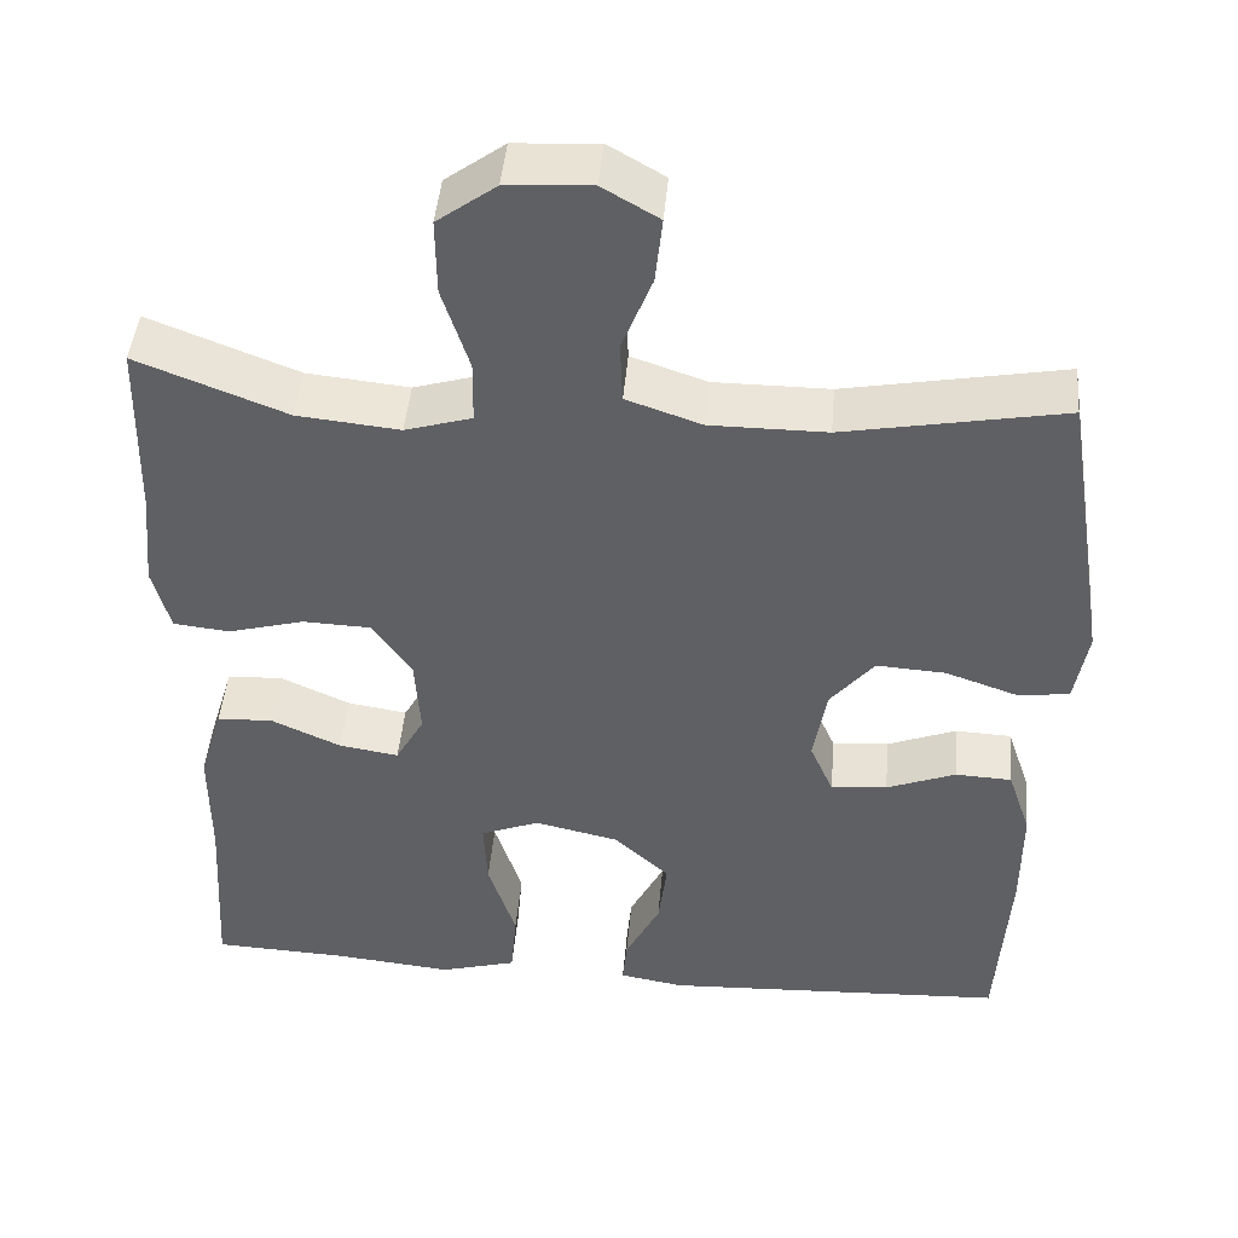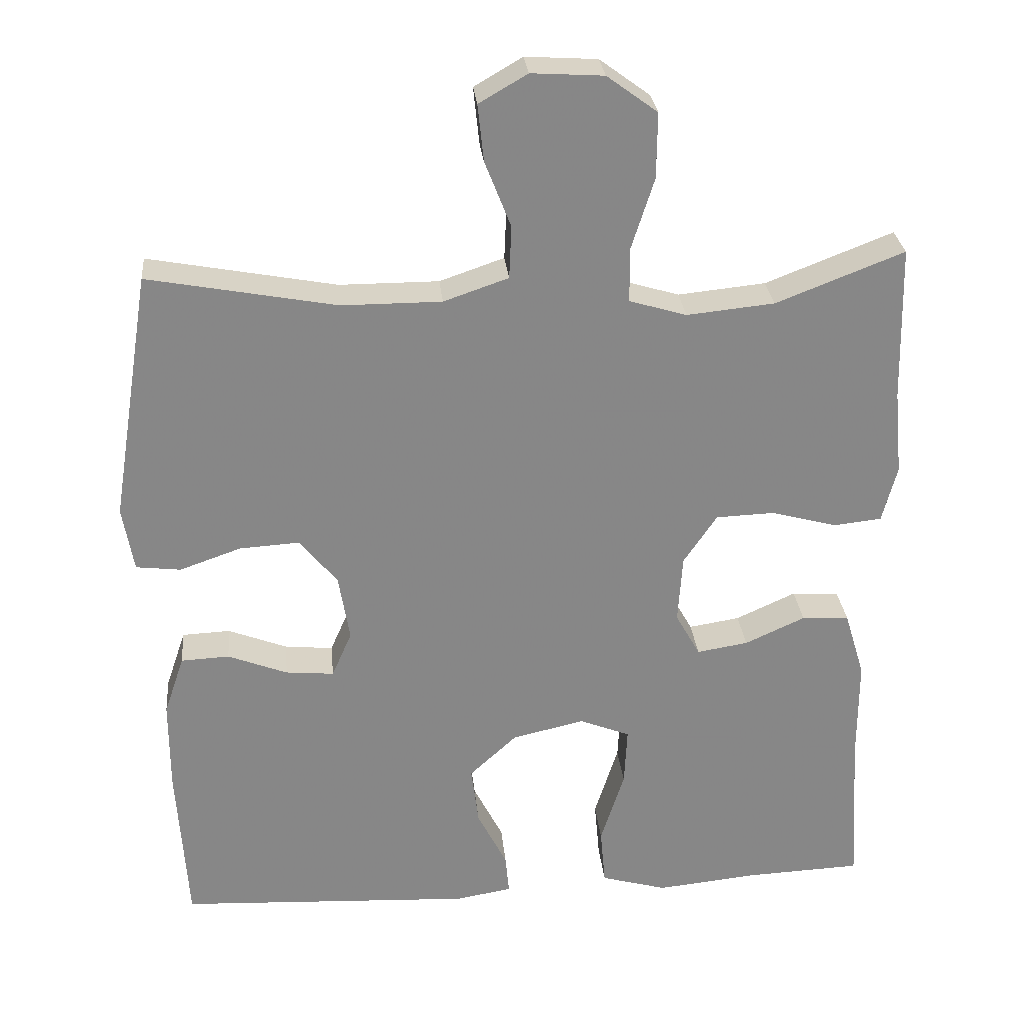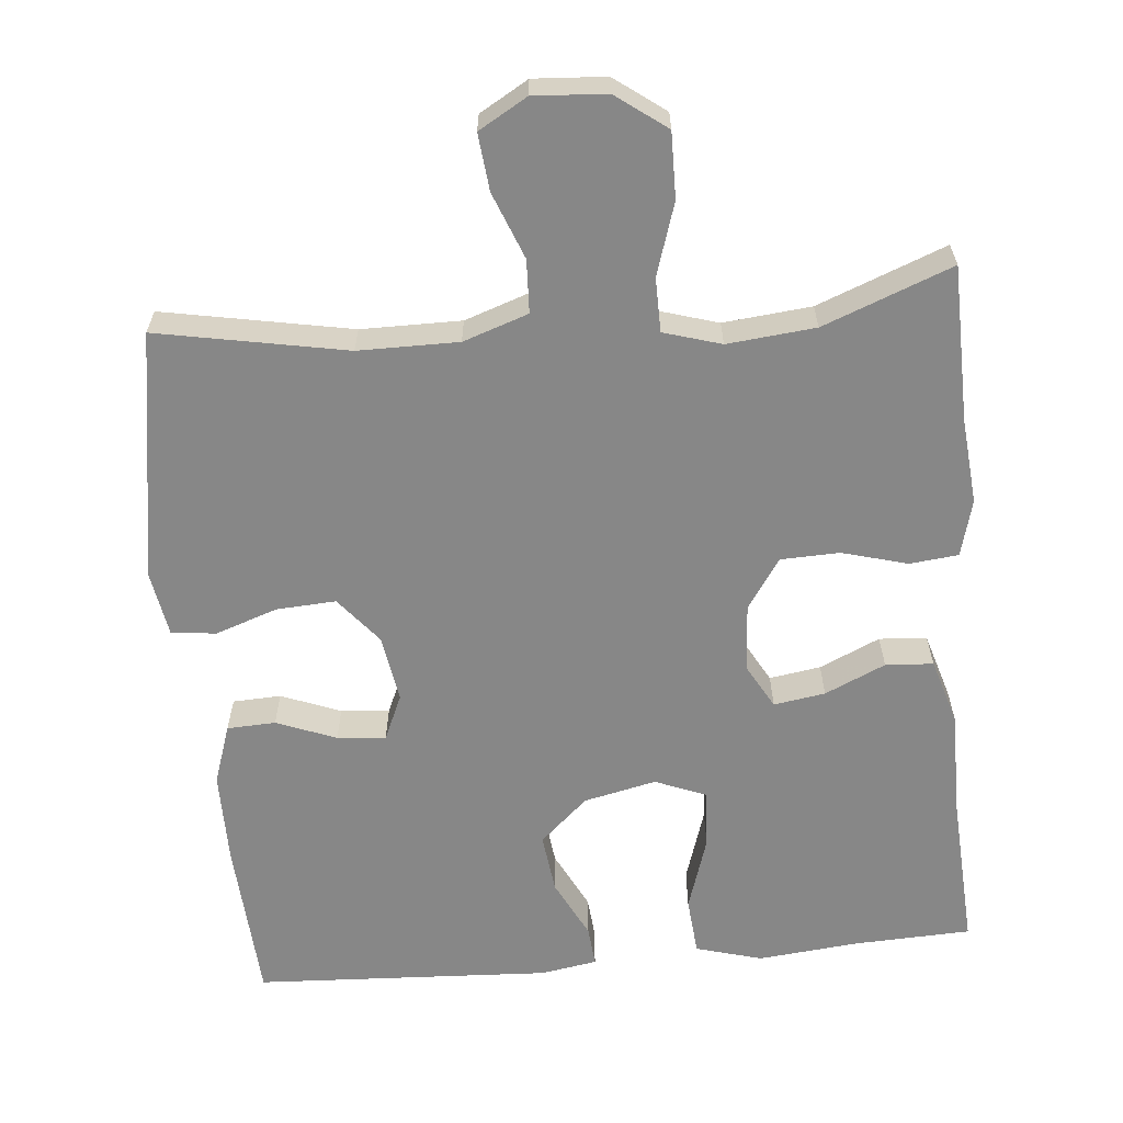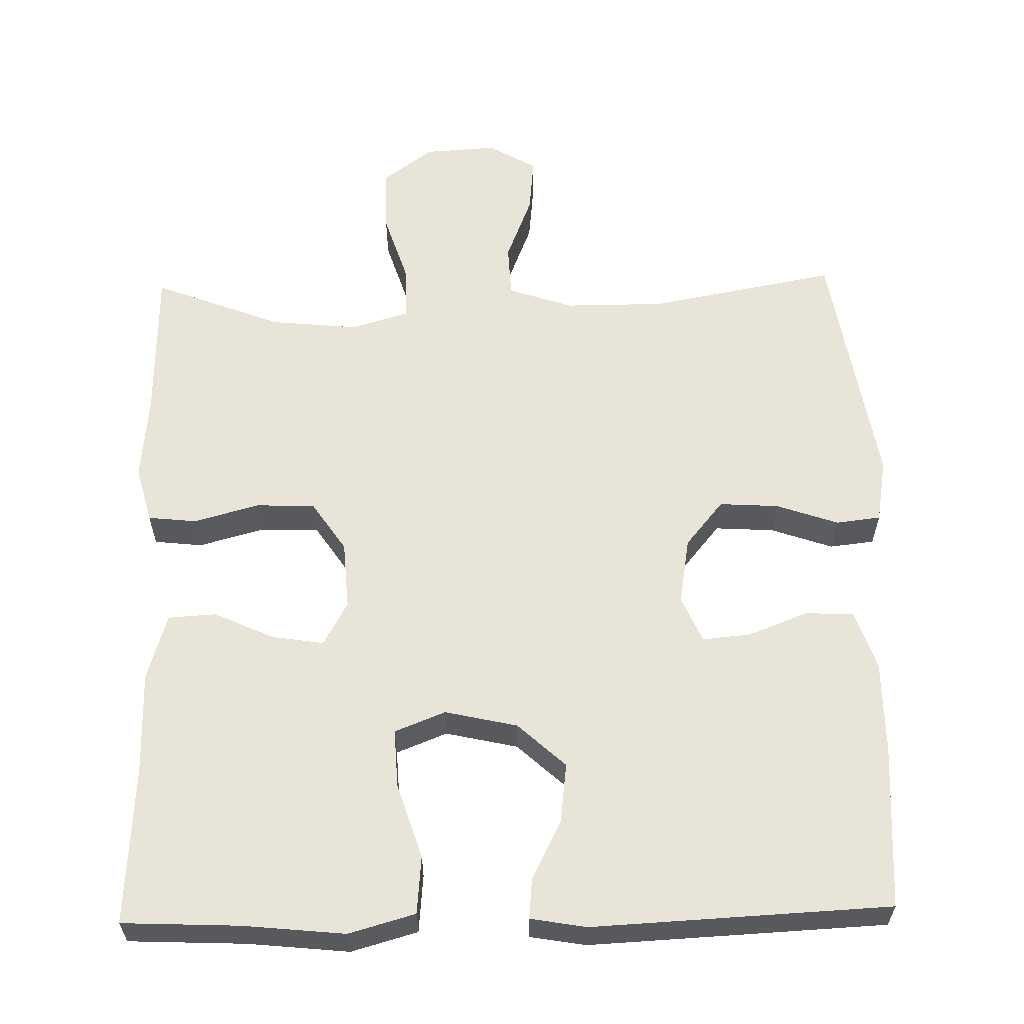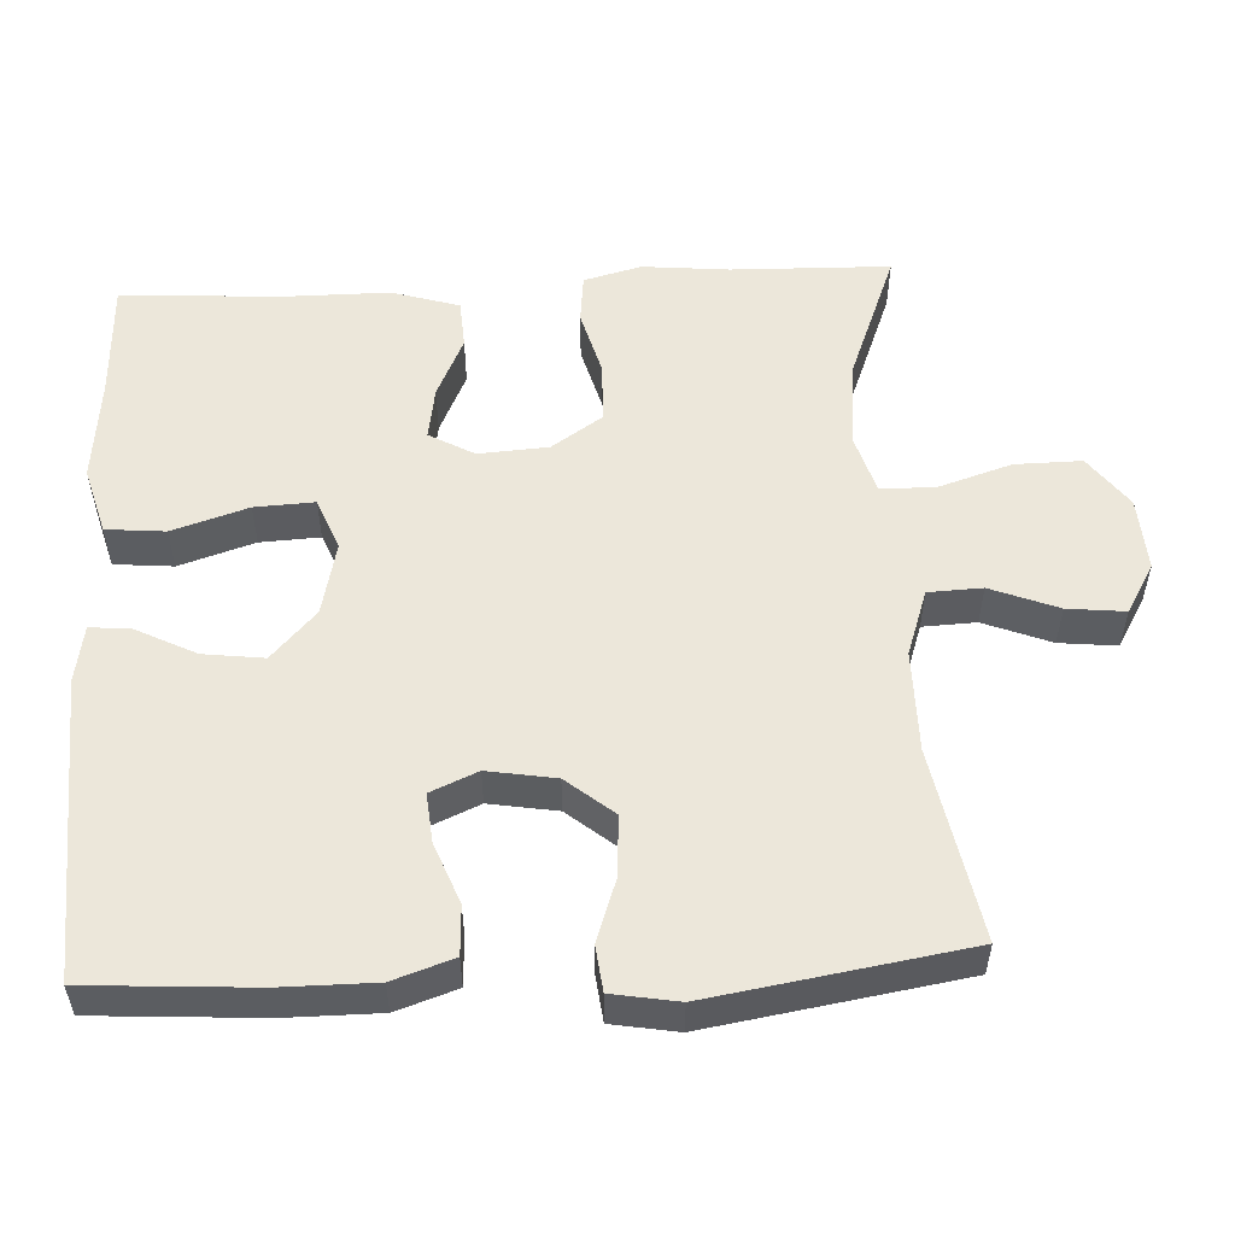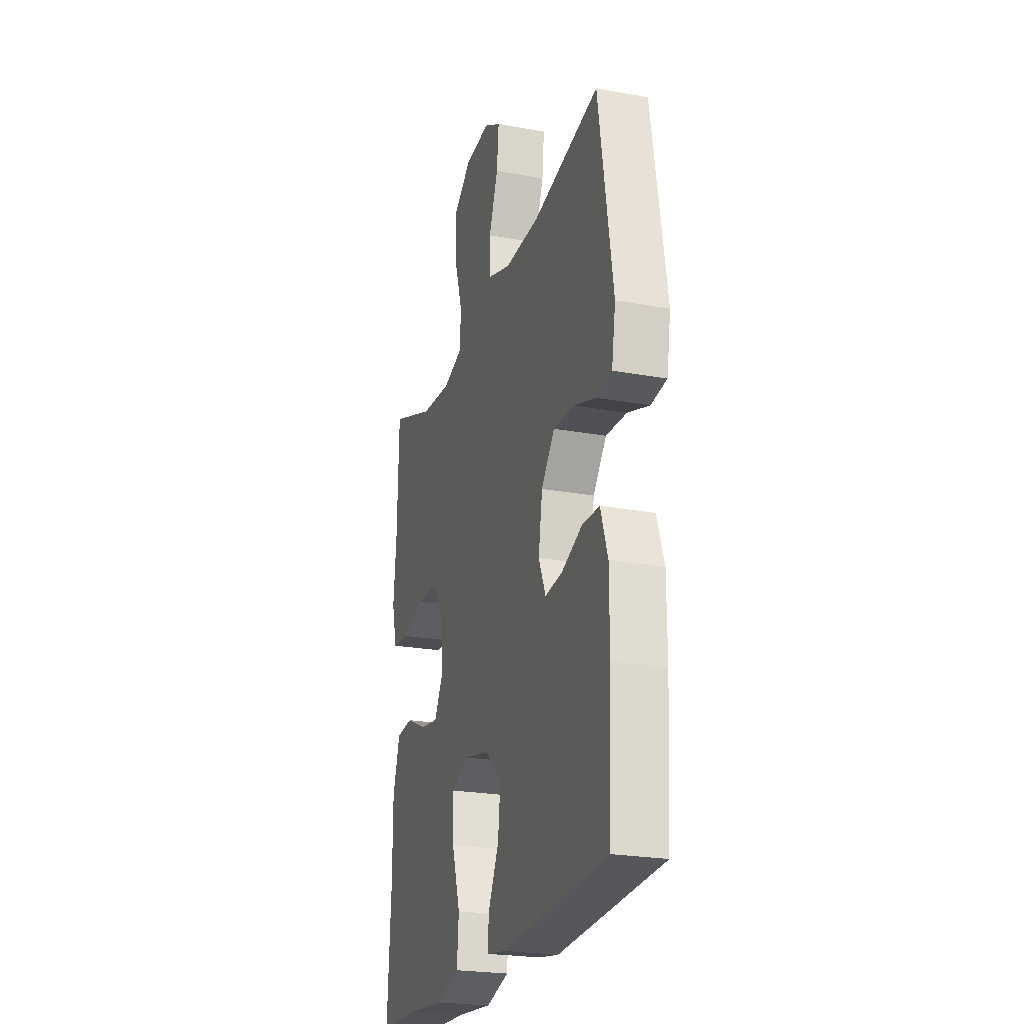
<metadata>
{"format":"obj","ext":"obj","renderer":"f3d","projection":"perspective","resolution":1024,"background":"white","views":[{"elev":45.4,"azim":-175.0,"up":"+Z"},{"elev":28.1,"azim":-5.4,"up":"+Z"},{"elev":-62.3,"azim":5.1,"up":"+Y"},{"elev":60.1,"azim":178.7,"up":"+Y"},{"elev":54.1,"azim":-92.9,"up":"+Y"},{"elev":-23.8,"azim":-107.0,"up":"+Z"}]}
</metadata>
<code>
v -0.5 0.07 0.5
v -0.247 0.07 0.453
v -0.113 0.07 0.453
v -0.026 0.07 0.483
v -0.023 0.07 0.554
v -0.058 0.07 0.643
v -0.066 0.07 0.719
v -0.001 0.07 0.757
v 0.096 0.07 0.751
v 0.164 0.07 0.701
v 0.163 0.07 0.613
v 0.132 0.07 0.516
v 0.133 0.07 0.444
v 0.21 0.07 0.421
v 0.328 0.07 0.433
v 0.5 0.07 0.5
v 0.505 0.07 0.291
v 0.516 0.07 0.176
v 0.496 0.07 0.1
v 0.431 0.07 0.093
v 0.343 0.07 0.117
v 0.264 0.07 0.114
v 0.219 0.07 0.047
v 0.213 0.07 -0.045
v 0.246 0.07 -0.104
v 0.315 0.07 -0.093
v 0.396 0.07 -0.056
v 0.46 0.07 -0.06
v 0.487 0.07 -0.149
v 0.487 0.07 -0.287
v 0.5 0.07 -0.5
v 0.343 0.07 -0.507
v 0.207 0.07 -0.521
v 0.118 0.07 -0.496
v 0.111 0.07 -0.418
v 0.143 0.07 -0.318
v 0.147 0.07 -0.239
v 0.079 0.07 -0.212
v -0.018 0.07 -0.234
v -0.082 0.07 -0.293
v -0.072 0.07 -0.373
v -0.032 0.07 -0.452
v -0.027 0.07 -0.506
v -0.102 0.07 -0.519
v -0.5 0.07 -0.5
v -0.514 0.07 -0.28
v -0.514 0.07 -0.156
v -0.487 0.07 -0.076
v -0.422 0.07 -0.073
v -0.342 0.07 -0.104
v -0.277 0.07 -0.11
v -0.25 0.07 -0.048
v -0.265 0.07 0.042
v -0.316 0.07 0.104
v -0.396 0.07 0.099
v -0.479 0.07 0.07
v -0.539 0.07 0.077
v -0.554 0.07 0.164
v -0.5 0 0.5
v -0.247 0 0.453
v -0.113 0 0.453
v -0.026 0 0.483
v -0.023 0 0.554
v -0.058 0 0.643
v -0.066 0 0.719
v -0.001 0 0.757
v 0.096 0 0.751
v 0.164 0 0.701
v 0.163 0 0.613
v 0.132 0 0.516
v 0.133 0 0.444
v 0.21 0 0.421
v 0.328 0 0.433
v 0.5 0 0.5
v 0.505 0 0.291
v 0.516 0 0.176
v 0.496 0 0.1
v 0.431 0 0.093
v 0.343 0 0.117
v 0.264 0 0.114
v 0.219 0 0.047
v 0.213 0 -0.045
v 0.246 0 -0.104
v 0.315 0 -0.093
v 0.396 0 -0.056
v 0.46 0 -0.06
v 0.487 0 -0.149
v 0.487 0 -0.287
v 0.5 0 -0.5
v 0.343 0 -0.507
v 0.207 0 -0.521
v 0.118 0 -0.496
v 0.111 0 -0.418
v 0.143 0 -0.318
v 0.147 0 -0.239
v 0.079 0 -0.212
v -0.018 0 -0.234
v -0.082 0 -0.293
v -0.072 0 -0.373
v -0.032 0 -0.452
v -0.027 0 -0.506
v -0.102 0 -0.519
v -0.5 0 -0.5
v -0.514 0 -0.28
v -0.514 0 -0.156
v -0.487 0 -0.076
v -0.422 0 -0.073
v -0.342 0 -0.104
v -0.277 0 -0.11
v -0.25 0 -0.048
v -0.265 0 0.042
v -0.316 0 0.104
v -0.396 0 0.099
v -0.479 0 0.07
v -0.539 0 0.077
v -0.554 0 0.164
f 55 56 57 58
f 54 55 58 1
f 53 54 1 2
f 52 53 2 3
f 47 48 49 50
f 47 50 51
f 46 47 51
f 45 46 51
f 44 45 51
f 41 42 43 44
f 40 41 44 51
f 39 40 51 52
f 33 34 35 36
f 32 33 36 37
f 30 31 32 37
f 29 30 37 38
f 26 27 28 29
f 25 26 29 38
f 18 19 20 21
f 17 18 21 22
f 15 16 17 22
f 14 15 22 23
f 9 10 11 12
f 9 12 13
f 8 9 13
f 5 6 7 8
f 4 5 8 13
f 24 25 38 39
f 23 24 39 52
f 13 14 23 52
f 3 4 13 52
f 116 115 114 113
f 59 116 113 112
f 60 59 112 111
f 61 60 111 110
f 108 107 106 105
f 109 108 105
f 109 105 104
f 109 104 103
f 109 103 102
f 102 101 100 99
f 109 102 99 98
f 110 109 98 97
f 94 93 92 91
f 95 94 91 90
f 95 90 89 88
f 96 95 88 87
f 87 86 85 84
f 96 87 84 83
f 79 78 77 76
f 80 79 76 75
f 80 75 74 73
f 81 80 73 72
f 70 69 68 67
f 71 70 67
f 71 67 66
f 66 65 64 63
f 71 66 63 62
f 97 96 83 82
f 110 97 82 81
f 110 81 72 71
f 110 71 62 61
f 1 59 60 2
f 2 60 61 3
f 3 61 62 4
f 4 62 63 5
f 5 63 64 6
f 6 64 65 7
f 7 65 66 8
f 8 66 67 9
f 9 67 68 10
f 10 68 69 11
f 11 69 70 12
f 12 70 71 13
f 13 71 72 14
f 14 72 73 15
f 15 73 74 16
f 16 74 75 17
f 17 75 76 18
f 18 76 77 19
f 19 77 78 20
f 20 78 79 21
f 21 79 80 22
f 22 80 81 23
f 23 81 82 24
f 24 82 83 25
f 25 83 84 26
f 26 84 85 27
f 27 85 86 28
f 28 86 87 29
f 29 87 88 30
f 30 88 89 31
f 31 89 90 32
f 32 90 91 33
f 33 91 92 34
f 34 92 93 35
f 35 93 94 36
f 36 94 95 37
f 37 95 96 38
f 38 96 97 39
f 39 97 98 40
f 40 98 99 41
f 41 99 100 42
f 42 100 101 43
f 43 101 102 44
f 44 102 103 45
f 45 103 104 46
f 46 104 105 47
f 47 105 106 48
f 48 106 107 49
f 49 107 108 50
f 50 108 109 51
f 51 109 110 52
f 52 110 111 53
f 53 111 112 54
f 54 112 113 55
f 55 113 114 56
f 56 114 115 57
f 57 115 116 58
f 58 116 59 1

</code>
